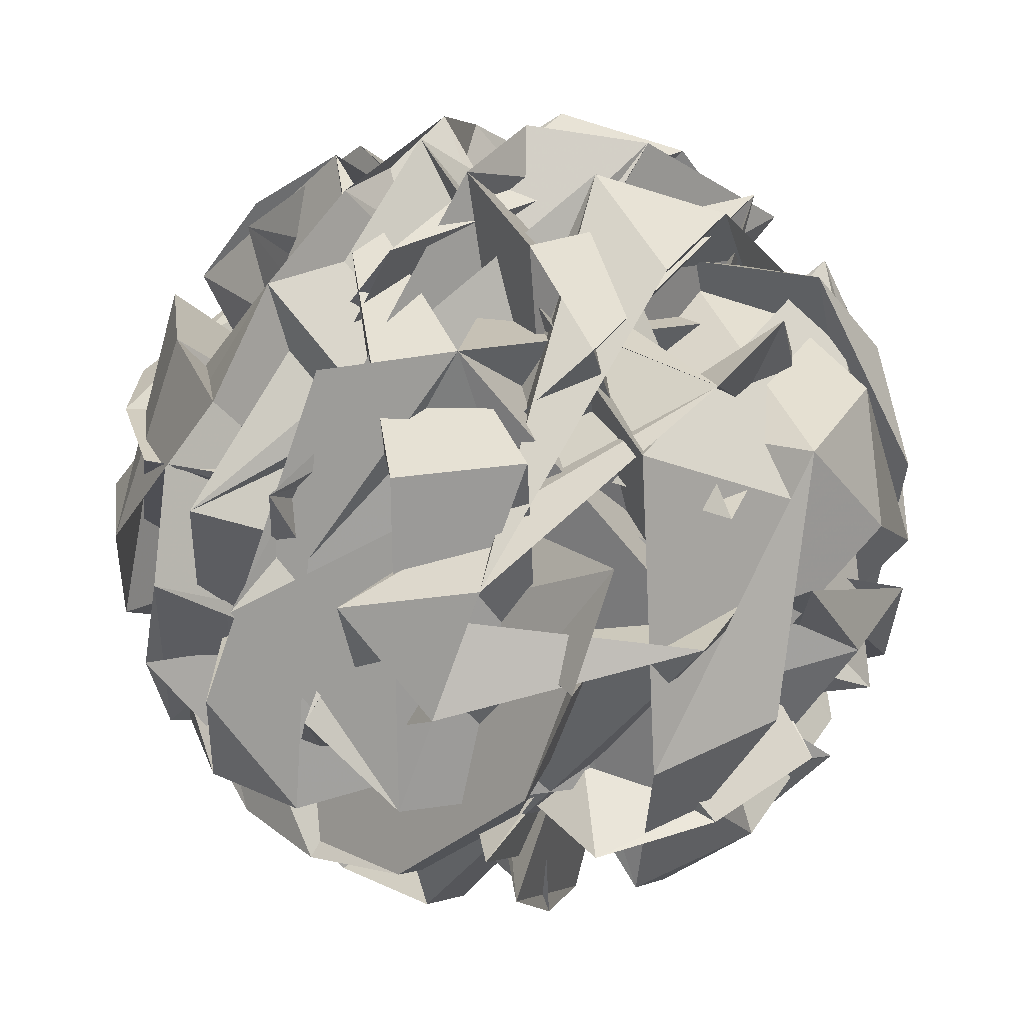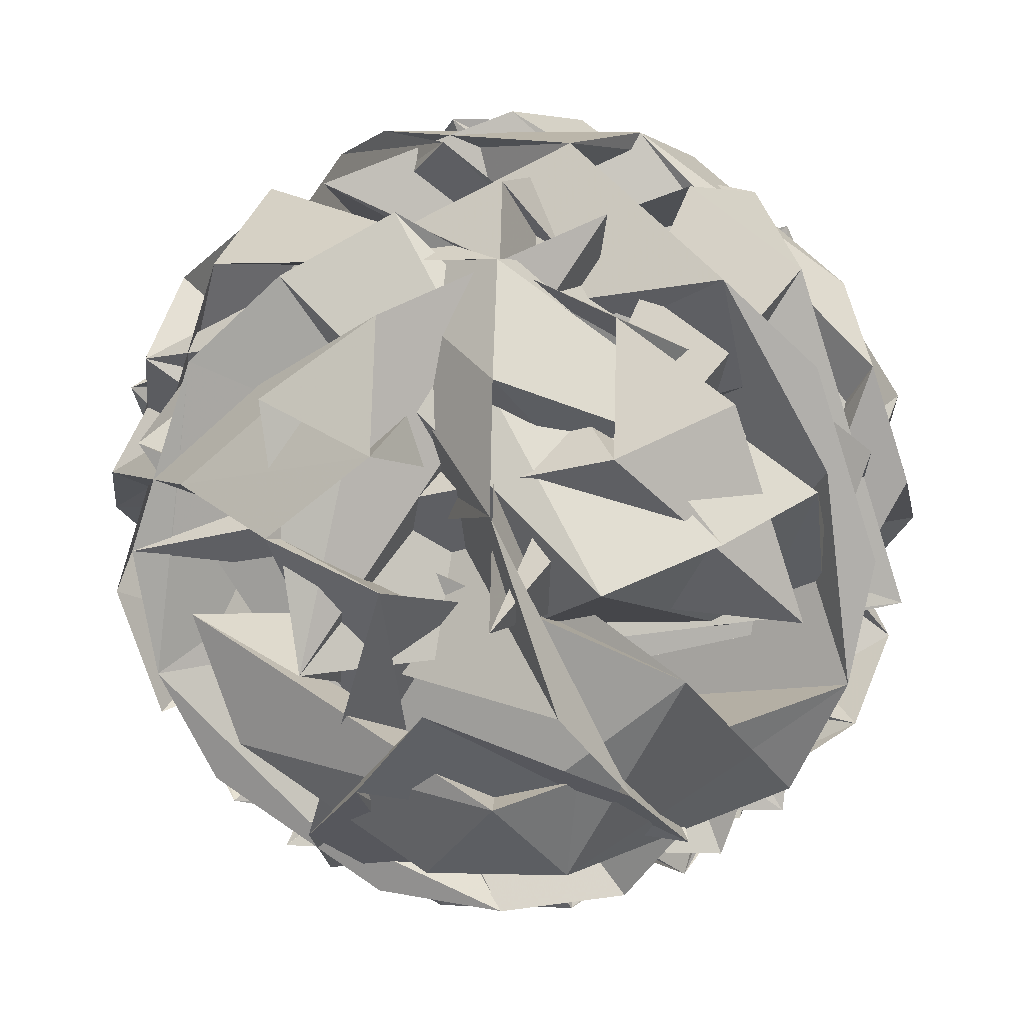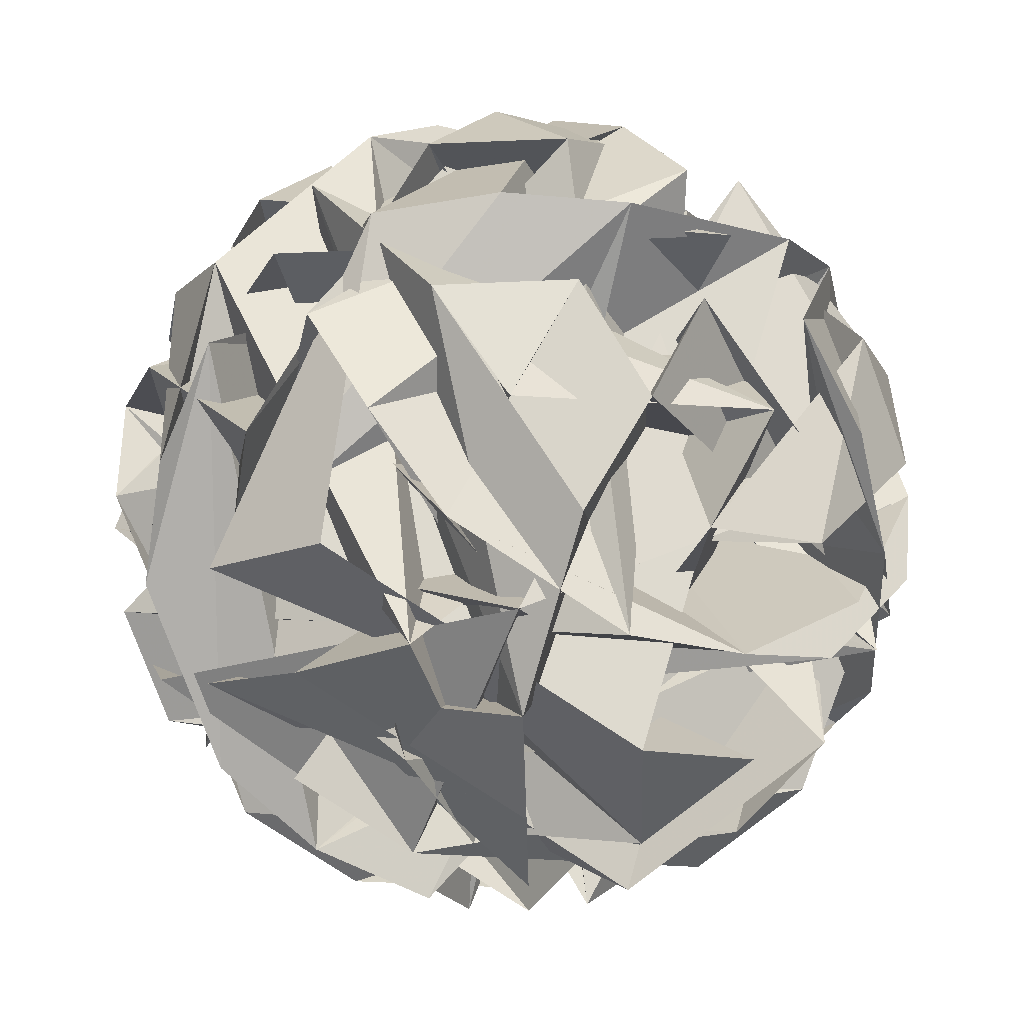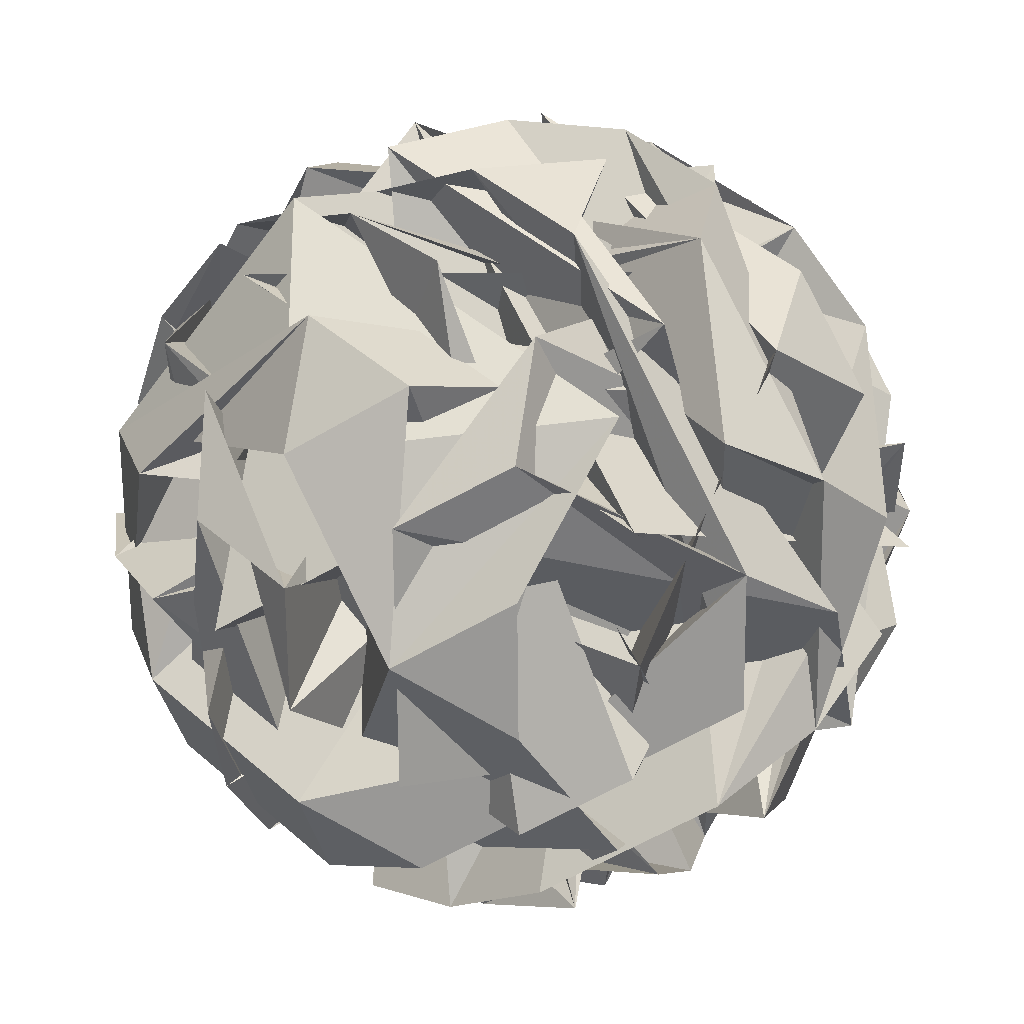
<metadata>
{"format":"obj","ext":"obj","renderer":"f3d","projection":"perspective","resolution":1024,"background":"white","views":[{"elev":53.7,"azim":18.0,"up":"+Z"},{"elev":27.2,"azim":-85.1,"up":"+Y"},{"elev":-45.1,"azim":-132.3,"up":"+Z"},{"elev":18.5,"azim":120.1,"up":"+Z"}]}
</metadata>
<code>
v 0.3443 -0.07329 -0.01218
v 0.2138 0.2184 0.1751
v 0.145 -0.1249 0.2957
v 0.08858 -0.3409 0.000144
v 0.1225 -0.131 -0.3031
v 0.1999 0.2146 -0.195
v -0.1225 0.131 0.3031
v -0.1999 -0.2146 0.195
v -0.2138 -0.2184 -0.1751
v -0.145 0.1249 -0.2957
v -0.08858 0.3409 -0.000144
v -0.3443 0.07329 0.01218
v 0.2188 -0.1258 0.2456
v 0.2876 -0.1165 0.1666
v 0.3307 -0.09682 0.07276
v 0.3501 -0.0004212 0.03889
v 0.3281 0.08528 0.09573
v 0.2768 0.1634 0.144
v 0.2208 0.1489 0.2305
v 0.2109 0.05492 0.2767
v 0.1822 -0.04393 0.2982
v 0.2285 0.2421 -0.1151
v 0.2432 0.2545 -0.01172
v 0.2363 0.2442 0.09271
v 0.3462 -0.00148 -0.06502
v 0.3199 0.08306 -0.1218
v 0.2651 0.1602 -0.1677
v 0.1713 -0.3077 -0.0033
v 0.2544 -0.2435 -0.007076
v 0.3149 -0.1575 -0.01022
v 0.147 -0.201 0.2491
v 0.1373 -0.2738 0.1739
v 0.1153 -0.3222 0.08314
v 0.1999 -0.131 -0.2587
v 0.2744 -0.1201 -0.1853
v 0.3244 -0.09853 -0.09537
v 0.109 -0.324 -0.08499
v 0.1241 -0.2774 -0.1781
v 0.1281 -0.2061 -0.2553
v 0.1593 -0.05012 -0.3101
v 0.1895 0.04912 -0.2928
v 0.2028 0.144 -0.2494
v -0.01458 0.3485 0.04903
v 0.07362 0.3287 0.1028
v 0.1553 0.2797 0.1474
v 0.1435 0.2765 -0.1643
v 0.06545 0.3265 -0.1147
v -0.01848 0.3474 -0.05488
v -0.06249 0.0753 0.3383
v 0.01322 0.003582 0.3519
v 0.08775 -0.06845 0.3342
v 0.1457 0.2208 0.2326
v 0.05367 0.2054 0.2811
v -0.04317 0.1717 0.3045
v -0.1435 -0.2765 0.1643
v -0.06545 -0.3265 0.1147
v 0.01848 -0.3474 0.05488
v 0.06601 -0.1655 0.3038
v -0.03228 -0.1996 0.2884
v -0.1277 -0.2159 0.2473
v -0.1457 -0.2208 -0.2326
v -0.05367 -0.2054 -0.2811
v 0.04317 -0.1717 -0.3045
v 0.01458 -0.3485 -0.04903
v -0.07362 -0.3287 -0.1028
v -0.1553 -0.2797 -0.1474
v -0.06601 0.1655 -0.3038
v 0.03228 0.1996 -0.2884
v 0.1277 0.2159 -0.2473
v 0.06249 -0.0753 -0.3383
v -0.01322 -0.003582 -0.3519
v -0.08775 0.06845 -0.3342
v -0.109 0.324 0.08499
v -0.1241 0.2774 0.1781
v -0.1281 0.2061 0.2553
v -0.1593 0.05012 0.3101
v -0.1895 -0.04912 0.2928
v -0.2028 -0.144 0.2494
v -0.2285 -0.2421 0.1151
v -0.2432 -0.2545 0.01172
v -0.2363 -0.2442 -0.09271
v -0.2208 -0.1489 -0.2305
v -0.2109 -0.05492 -0.2767
v -0.1822 0.04393 -0.2982
v -0.147 0.201 -0.2491
v -0.1373 0.2738 -0.1739
v -0.1153 0.3222 -0.08314
v -0.3244 0.09853 0.09537
v -0.2744 0.1201 0.1853
v -0.1999 0.131 0.2587
v -0.1713 0.3077 0.0033
v -0.2544 0.2435 0.007076
v -0.3149 0.1575 0.01022
v -0.3462 0.00148 0.06502
v -0.3199 -0.08306 0.1218
v -0.2651 -0.1602 0.1677
v -0.3501 0.0004212 -0.03889
v -0.3281 -0.08528 -0.09573
v -0.2768 -0.1634 -0.144
v -0.3307 0.09682 -0.07276
v -0.2876 0.1165 -0.1666
v -0.2188 0.1258 -0.2456
v -0.285 0.1892 -0.08388
v -0.2059 0.2719 -0.08769
v -0.2234 0.2052 -0.179
v -0.3237 0.01642 -0.1379
v -0.2621 0.03238 -0.2331
v -0.2834 -0.07371 -0.1958
v -0.3406 -0.0885 0.01369
v -0.3003 -0.1786 -0.04417
v -0.296 -0.1775 0.07019
v -0.3124 0.01947 0.1615
v -0.2678 -0.0695 0.2179
v -0.2439 0.03732 0.2514
v -0.278 0.1911 0.1011
v -0.2095 0.209 0.191
v -0.199 0.2738 0.09734
v -0.03777 0.3156 -0.1517
v 0.05138 0.2766 -0.2119
v -0.05521 0.2489 -0.243
v -0.1178 -0.03076 -0.3305
v -0.03516 -0.1099 -0.3328
v -0.1391 -0.1369 -0.2932
v -0.1666 -0.3066 -0.04789
v -0.07311 -0.3445 0.006253
v -0.1623 -0.3055 0.06647
v -0.1166 -0.1308 0.3055
v -0.01002 -0.103 0.3367
v -0.09269 -0.02394 0.339
v -0.03702 0.2538 0.2414
v 0.06692 0.2808 0.2018
v -0.02653 0.3187 0.1477
v 0.01002 0.103 -0.3367
v 0.1166 0.1308 -0.3055
v 0.0927 0.02394 -0.339
v -0.06692 -0.2808 -0.2018
v 0.03702 -0.2538 -0.2414
v 0.02653 -0.3187 -0.1477
v -0.05138 -0.2766 0.2119
v 0.03777 -0.3156 0.1517
v 0.05521 -0.2489 0.243
v 0.03516 0.1099 0.3328
v 0.1178 0.03076 0.3305
v 0.1391 0.1369 0.2932
v 0.07311 0.3445 -0.006252
v 0.1666 0.3066 0.04789
v 0.1623 0.3055 -0.06647
v 0.2678 0.0695 -0.2179
v 0.3124 -0.01947 -0.1615
v 0.2439 -0.03732 -0.2514
v 0.2095 -0.209 -0.191
v 0.278 -0.1911 -0.1011
v 0.199 -0.2738 -0.09734
v 0.2059 -0.2719 0.08769
v 0.285 -0.1892 0.08388
v 0.2234 -0.2052 0.179
v 0.296 0.1775 -0.07019
v 0.3003 0.1786 0.04417
v 0.3406 0.0885 -0.01369
v 0.2621 -0.03238 0.2331
v 0.3237 -0.01642 0.1379
v 0.2834 0.07371 0.1958
v 0.1083 -0.1267 0.02177
v 0.009603 0.2038 -0.08362
v 0.06223 -0.01589 0.3332
v 0.1762 -0.2003 0.1891
v -0.232 0.1891 -0.1755
v 0.03047 0.3361 -0.04313
v 0.001923 0.1261 0.207
v -0.05512 0.1635 0.2731
v 0.2919 -0.02466 0.187
v -0.1826 0.2313 -0.1086
v 0.1429 0.1528 0.1549
v 0.1564 0.01079 -0.0884
v 0.02559 0.2975 0.1779
v 0.1225 0.2008 0.1708
v 0.07869 -0.2618 -0.1044
v -0.02664 -0.1422 -0.1062
v -0.2908 -0.02365 0.1888
v 0.1268 0.2156 -0.09689
v 0.1567 0.1983 -0.1322
v 0.2087 0.1218 -0.009078
v -0.2062 -0.03738 0.134
v -0.2575 -0.1146 0.1911
v -0.007839 0.2084 -0.09998
v 0.0284 0.1605 -0.1627
v -0.215 -0.01185 -0.1823
v -0.3098 -0.02315 0.1172
v -0.31 -0.009085 0.1482
v 0.1038 -0.01062 -0.2091
v 0.1399 0.01495 -0.2695
v 0.1237 -0.1055 0.04235
v -0.2232 0.1852 0.09888
v 0.1937 0.1599 0.2148
v 0.1051 0.2076 -0.05609
v 0.1712 0.02939 -0.01063
v -0.05657 -0.1829 0.06025
v 0.142 -0.2386 0.2102
v 0.1357 -0.1915 0.1031
v 0.1128 0.2133 -0.2537
v -0.1433 0.09276 -0.2967
v -0.2198 0.2575 -0.08702
v -0.209 0.2373 -0.1252
v -0.1283 -0.08309 -0.3121
v 0.303 -0.004202 -0.0897
v 0.3109 -0.001329 -0.05839
v 0.2451 -0.02772 -0.02654
v 0.1224 0.2123 -0.2494
v 0.1249 0.2114 -0.2494
v 0.1344 -0.2801 0.1621
v 0.04777 -0.1376 -0.02824
v 0.07345 -0.1551 0.1995
v -0.2587 -0.1807 -0.1445
v -0.2914 -0.1307 -0.1231
v -0.3378 -0.04739 -0.07061
v -0.2877 -0.1333 0.07303
v -0.1049 -0.1186 0.1342
v 0.1169 -0.06151 0.0615
v 0.2733 0.06515 -0.1367
v 0.2516 0.1057 -0.1947
v 0.2544 0.1009 -0.1827
v 0.03352 0.1573 -0.2902
v 0.01049 0.143 -0.2154
v -0.08071 0.07467 -0.1725
v 0.1865 0.1613 0.1715
v -0.1347 0.1114 0.1132
v 0.107 0.1423 0.2201
v -0.2138 0.2169 0.0009066
v -0.08984 0.1737 -0.1746
v 0.01833 -0.1039 -0.1177
v 0.2725 0.01949 0.2148
v 0.007716 0.2654 0.2244
v 0.06338 0.02695 0.2449
v 0.04987 -0.03184 0.3432
v 0.06067 -0.04228 0.3406
v 0.1185 0.1762 0.2571
v -0.0001421 0.1995 -0.1695
v 0.07388 0.3211 -0.1201
v 0.05386 0.3294 -0.1064
v -0.001652 0.3456 0.05691
v 0.02202 0.3337 0.07023
v -0.218 0.2257 -0.1509
v -0.2099 0.1815 -0.1254
v 0.261 -0.1525 0.1112
v 0.219 -0.1618 0.07491
f 210 32 199
f 107 106 129
f 12 11 155
f 4 6 10
f 216 217 16
f 1 2 3
f 8 7 147
f 80 81 79
f 1 3 7
f 21 20 139
f 2 1 9
f 230 177 85
f 40 41 42
f 192 37 39
f 167 105 243
f 4 5 6
f 5 4 133
f 3 2 161
f 188 112 189
f 110 23 180
f 168 43 46
f 245 218 7
f 197 31 66
f 230 229 38
f 233 51 235
f 25 206 205
f 139 138 156
f 34 36 59
f 70 30 75
f 114 84 115
f 14 25 123
f 6 5 157
f 188 187 10
f 1 7 8
f 1 8 9
f 199 69 33
f 198 31 212
f 17 19 26
f 9 8 142
f 158 159 2
f 10 6 135
f 43 240 241
f 220 148 221
f 180 182 4
f 35 34 93
f 11 12 13
f 57 58 59
f 196 7 218
f 31 33 66
f 13 12 130
f 94 119 121
f 11 13 24
f 15 14 150
f 231 171 161
f 14 15 16
f 16 15 125
f 14 16 25
f 90 89 91
f 17 18 19
f 60 61 63
f 179 113 111
f 18 17 145
f 76 75 77
f 30 29 75
f 20 27 138
f 225 19 18
f 190 41 40
f 36 35 62
f 39 38 55
f 20 21 22
f 17 26 118
f 181 133 4
f 22 21 115
f 207 25 16
f 20 22 27
f 100 32 198
f 180 23 182
f 180 10 187
f 122 123 204
f 182 23 181
f 119 120 121
f 24 13 103
f 159 5 162
f 11 24 128
f 227 226 26
f 27 22 82
f 135 6 137
f 28 29 30
f 29 28 107
f 28 30 73
f 33 31 198
f 28 73 106
f 198 32 210
f 34 35 36
f 2 159 161
f 37 38 39
f 42 41 48
f 40 42 78
f 241 240 44
f 57 55 58
f 79 178 184
f 168 47 44
f 240 43 168
f 186 133 181
f 45 44 53
f 67 43 241
f 241 45 237
f 238 47 168
f 200 69 209
f 81 80 82
f 47 238 239
f 239 238 46
f 46 43 74
f 42 48 46
f 42 46 76
f 49 47 50
f 44 47 49
f 44 49 54
f 50 47 239
f 239 48 169
f 50 169 234
f 96 217 216
f 49 50 39
f 234 235 165
f 60 53 61
f 236 173 39
f 49 39 55
f 174 233 48
f 245 3 166
f 174 51 233
f 222 68 223
f 81 51 174
f 164 175 132
f 174 41 191
f 236 50 234
f 52 51 83
f 120 225 195
f 236 52 173
f 134 135 136
f 157 5 159
f 173 52 192
f 62 35 65
f 32 100 102
f 37 192 177
f 101 102 100
f 202 104 203
f 85 177 192
f 53 44 54
f 45 53 60
f 54 49 55
f 53 54 56
f 101 124 126
f 56 54 57
f 120 195 122
f 53 56 61
f 125 15 127
f 153 152 154
f 54 55 57
f 56 57 36
f 36 57 59
f 56 36 62
f 55 38 58
f 81 82 83
f 58 38 88
f 63 61 64
f 59 58 90
f 34 59 92
f 237 45 60
f 61 56 62
f 223 60 63
f 223 68 67
f 89 226 227
f 61 62 64
f 189 112 179
f 64 62 65
f 63 64 33
f 33 64 66
f 63 33 69
f 65 35 95
f 64 65 66
f 66 65 97
f 224 67 237
f 46 74 76
f 224 60 223
f 126 125 127
f 24 126 128
f 68 222 200
f 80 79 134
f 200 222 63
f 23 110 108
f 130 12 132
f 67 68 70
f 74 75 76
f 70 68 71
f 67 70 74
f 71 68 200
f 100 99 124
f 170 130 232
f 208 72 71
f 209 69 208
f 117 141 143
f 70 71 30
f 30 71 73
f 193 89 88
f 208 69 199
f 172 88 38
f 203 104 72
f 244 171 160
f 211 163 199
f 208 163 211
f 140 139 156
f 72 211 201
f 102 201 211
f 71 72 73
f 205 206 94
f 65 95 97
f 134 112 135
f 73 72 104
f 43 67 74
f 77 109 111
f 143 142 144
f 74 70 75
f 104 202 242
f 138 137 156
f 42 76 78
f 231 162 176
f 75 29 77
f 77 29 109
f 76 77 78
f 78 77 111
f 119 91 120
f 40 78 113
f 122 18 146
f 128 127 153
f 79 190 178
f 109 110 111
f 121 120 122
f 41 190 191
f 81 191 190
f 184 178 40
f 27 82 80
f 27 80 136
f 51 81 83
f 58 88 90
f 83 82 84
f 52 83 85
f 82 22 84
f 84 22 115
f 83 84 85
f 113 179 183
f 85 84 114
f 108 107 129
f 142 8 144
f 37 177 230
f 86 229 230
f 59 90 92
f 229 86 172
f 34 92 93
f 220 221 146
f 172 86 87
f 228 88 172
f 126 127 128
f 228 87 193
f 87 86 114
f 193 87 26
f 226 89 193
f 9 142 140
f 26 87 116
f 88 89 90
f 91 89 227
f 26 116 118
f 227 19 194
f 128 153 155
f 225 120 91
f 194 19 225
f 90 91 92
f 242 105 167
f 92 91 119
f 35 93 95
f 216 98 215
f 149 148 220
f 196 149 219
f 94 95 93
f 95 94 96
f 122 146 221
f 94 93 119
f 196 219 147
f 25 207 206
f 94 206 207
f 96 207 217
f 95 96 97
f 216 215 97
f 214 213 66
f 152 149 196
f 127 151 153
f 151 152 153
f 98 16 125
f 97 215 214
f 86 85 114
f 214 215 98
f 99 98 124
f 161 244 166
f 214 99 213
f 114 115 116
f 164 186 131
f 213 99 197
f 31 197 212
f 100 212 197
f 102 101 103
f 101 100 124
f 24 103 101
f 143 144 145
f 24 101 126
f 201 102 203
f 134 183 179
f 203 102 103
f 242 202 103
f 153 154 155
f 73 104 106
f 148 149 150
f 103 13 105
f 105 13 130
f 106 104 242
f 243 129 106
f 28 106 107
f 29 107 109
f 136 137 138
f 108 109 107
f 109 108 110
f 23 108 131
f 188 189 111
f 78 111 113
f 110 187 188
f 134 79 184
f 112 10 135
f 87 114 116
f 116 115 117
f 115 21 117
f 150 149 151
f 117 21 141
f 116 117 118
f 118 117 143
f 17 118 145
f 93 92 119
f 123 25 205
f 205 121 204
f 9 140 158
f 195 18 122
f 121 122 204
f 123 122 148
f 14 123 150
f 124 98 125
f 124 125 126
f 127 15 151
f 11 128 155
f 108 129 131
f 129 243 170
f 130 170 243
f 160 171 231
f 232 131 129
f 131 232 175
f 132 175 232
f 181 23 131
f 132 12 160
f 164 185 133
f 162 133 185
f 185 132 176
f 184 113 183
f 80 134 136
f 136 135 137
f 27 136 138
f 12 155 160
f 137 6 157
f 20 138 139
f 21 139 141
f 140 141 139
f 141 140 142
f 141 142 143
f 118 143 145
f 144 8 147
f 145 144 146
f 18 145 146
f 146 144 147
f 221 148 122
f 220 147 219
f 123 148 150
f 15 150 151
f 151 149 152
f 152 218 245
f 154 152 245
f 154 166 244
f 155 154 160
f 156 137 157
f 140 156 158
f 156 157 158
f 158 157 159
f 9 158 2
f 244 161 171
f 176 132 160
f 162 161 159
f 133 162 5
f 16 98 216
f 85 86 230
f 39 173 192
f 180 187 110
f 46 238 168
f 7 3 245
f 66 213 197
f 38 37 230
f 10 112 188
f 33 210 199
f 4 10 180
f 161 162 231
f 52 236 51
f 51 165 235
f 51 236 165
f 111 189 179
f 18 195 225
f 40 178 190
f 4 182 181
f 16 217 207
f 198 212 100
f 26 19 227
f 198 210 33
f 44 45 241
f 44 240 168
f 241 237 67
f 46 48 239
f 239 169 50
f 233 169 48
f 233 234 169
f 233 235 234
f 39 50 236
f 48 41 174
f 174 191 81
f 132 185 164
f 234 165 236
f 192 52 85
f 60 224 237
f 63 222 223
f 67 224 223
f 63 69 200
f 200 209 71
f 71 209 208
f 88 228 193
f 199 163 208
f 38 229 172
f 72 201 203
f 160 154 244
f 199 32 211
f 211 72 208
f 211 32 102
f 94 121 205
f 190 79 81
f 40 113 184
f 146 147 220
f 87 228 172
f 26 226 193
f 227 194 91
f 91 194 225
f 220 219 149
f 147 7 196
f 207 96 94
f 97 96 216
f 66 97 214
f 196 218 152
f 98 99 214
f 166 3 161
f 131 175 164
f 197 99 100
f 179 112 134
f 103 202 203
f 103 105 242
f 242 167 106
f 106 167 243
f 111 110 188
f 184 183 134
f 205 204 123
f 243 105 130
f 129 170 232
f 232 130 132
f 131 186 181
f 133 186 164
f 185 176 162
f 245 166 154
f 160 231 176

</code>
